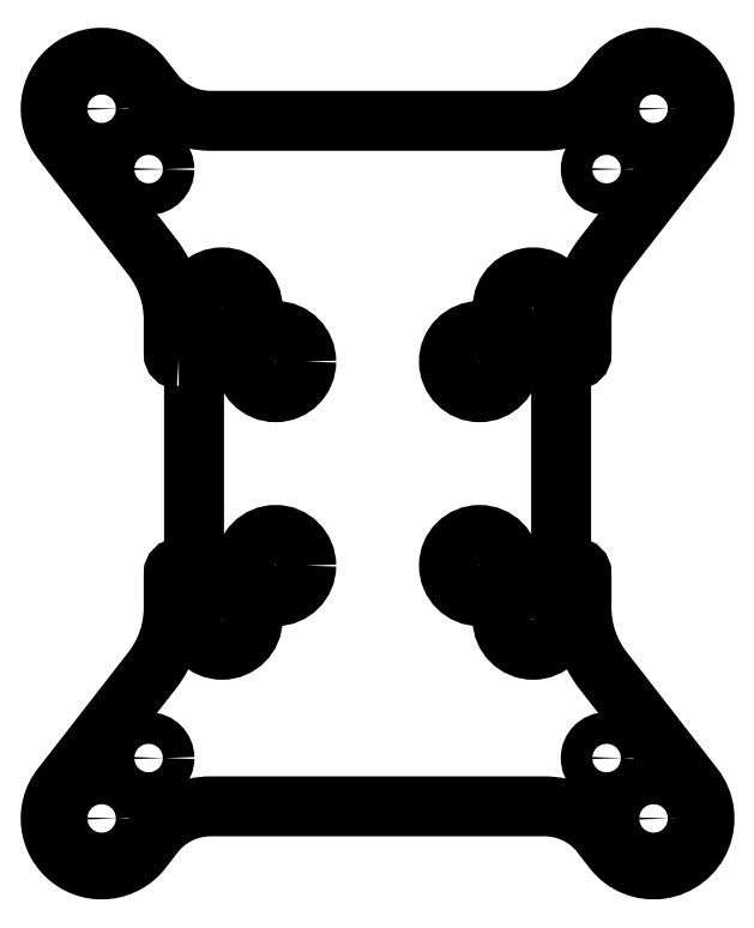
<metadata>
{"format":"dxf","ext":"dxf","renderer":"ezdxf+matplotlib","layout":"modelspace","background":"white","min_lineweight":24,"dpi":150}
</metadata>
<code>
0
SECTION
2
ENTITIES
0
CIRCLE
8
0
10
-15.25
20
-15.25
30
0
40
3
210
0
220
-0
230
1
0
CIRCLE
8
0
10
10
20
-10
30
0
40
3
210
0
220
-0
230
1
0
CIRCLE
8
0
10
-27.06
20
34.79
30
0
40
1.55
210
0
220
-0
230
1
0
CIRCLE
8
0
10
15.25
20
-15.25
30
0
40
3
210
0
220
-0
230
1
0
CIRCLE
8
0
10
27.06
20
-34.79
30
0
40
1.55
210
0
220
-0
230
1
0
CIRCLE
8
0
10
-10
20
10
30
0
40
3
210
0
220
-0
230
1
0
CIRCLE
8
0
10
22.46
20
-28.87
30
0
40
1.55
210
0
220
-0
230
1
0
CIRCLE
8
0
10
-27.06
20
-34.79
30
0
40
1.55
210
0
220
-0
230
1
0
CIRCLE
8
0
10
-10
20
-10
30
0
40
3
210
0
220
-0
230
1
0
CIRCLE
8
0
10
22.46
20
28.87
30
0
40
1.55
210
0
220
-0
230
1
0
CIRCLE
8
0
10
-22.46
20
28.87
30
0
40
1.55
210
0
220
-0
230
1
0
CIRCLE
8
0
10
-22.46
20
-28.87
30
0
40
1.55
210
0
220
-0
230
1
0
CIRCLE
8
0
10
15.25
20
15.25
30
0
40
3
210
0
220
-0
230
1
0
CIRCLE
8
0
10
10
20
10
30
0
40
3
210
0
220
-0
230
1
0
CIRCLE
8
0
10
-15.25
20
15.25
30
0
40
3
210
0
220
-0
230
1
0
CIRCLE
8
0
10
27.06
20
34.79
30
0
40
1.55
210
0
220
-0
230
1
0
LWPOLYLINE
8
0
90
40
70
1
43
0
10
-19.5
20
10.25
42
-0.4142
10
-20
20
10.75
10
-20
20
14.14
42
0.1668
10
-22.11
20
20.28
10
-31.01
20
31.72
42
-1
10
-23.11
20
37.86
10
-21.7
20
36.04
42
0.2183
10
-16.39
20
33.61
10
16.39
20
33.61
42
0.2183
10
21.7
20
36.04
10
23.11
20
37.86
42
-1
10
31.01
20
31.72
10
22.11
20
20.28
42
0.1668
10
20
20
14.14
10
20
20
10.75
42
-0.4142
10
19.5
20
10.25
10
18.5
20
10.25
42
0.4142
10
18
20
9.75
10
18
20
-9.75
42
0.4142
10
18.5
20
-10.25
10
19.5
20
-10.25
42
-0.4142
10
20
20
-10.75
10
20
20
-14.14
42
0.1668
10
22.11
20
-20.28
10
31.01
20
-31.72
42
-1
10
23.11
20
-37.86
10
21.7
20
-36.04
42
0.2183
10
16.39
20
-33.61
10
-16.39
20
-33.61
42
0.2183
10
-21.7
20
-36.04
10
-23.11
20
-37.86
42
-1
10
-31.01
20
-31.72
10
-22.11
20
-20.28
42
0.1668
10
-20
20
-14.14
10
-20
20
-10.75
42
-0.4142
10
-19.5
20
-10.25
10
-18.5
20
-10.25
42
0.4142
10
-18
20
-9.75
10
-18
20
9.75
42
0.4142
10
-18.5
20
10.25
0
ENDSEC
0
EOF

</code>
